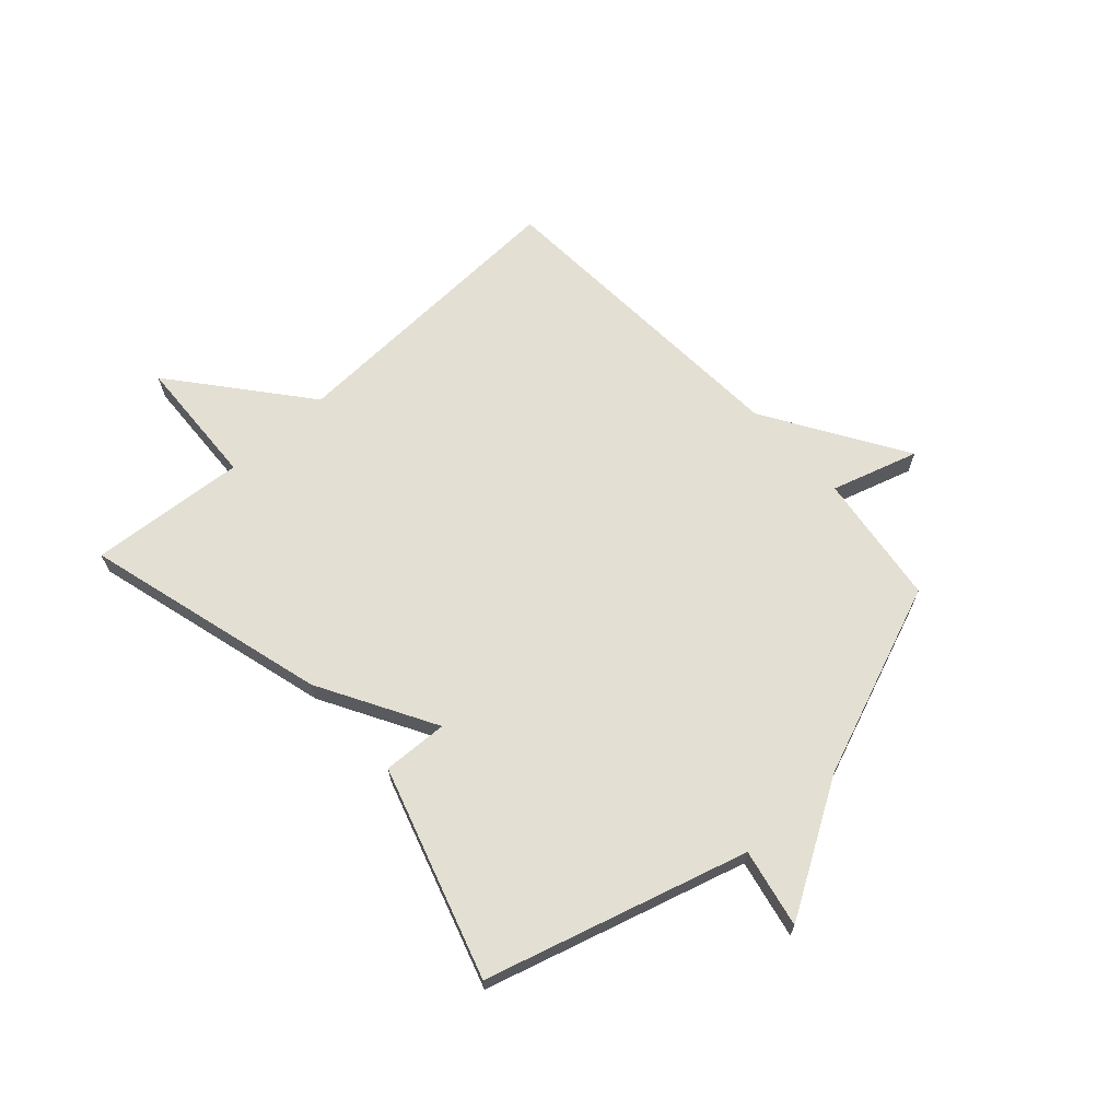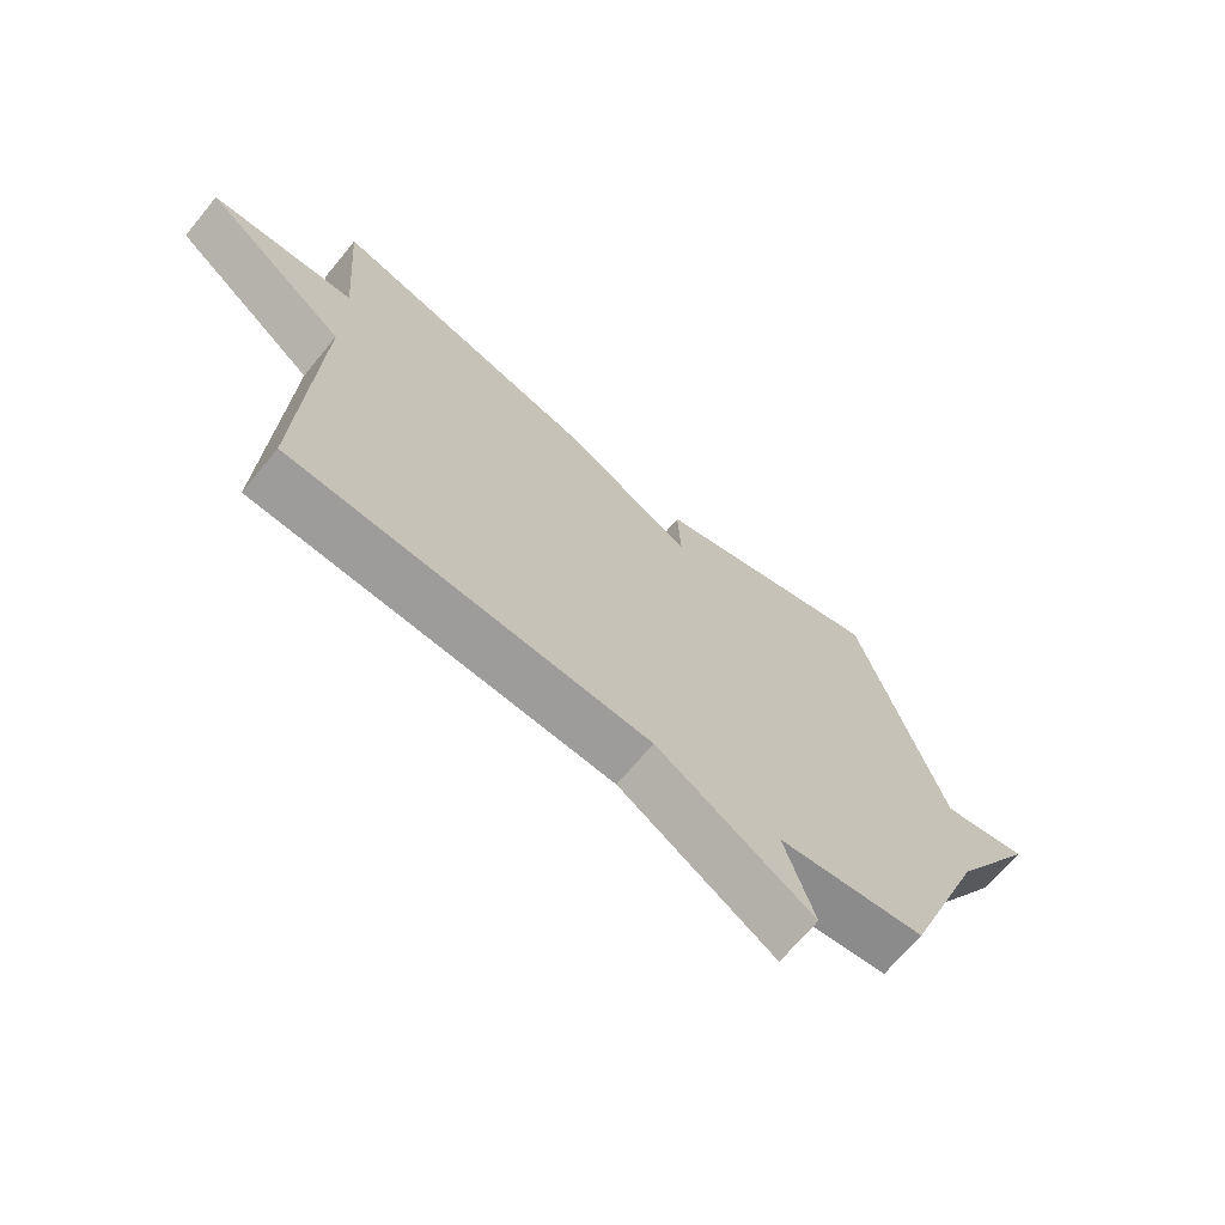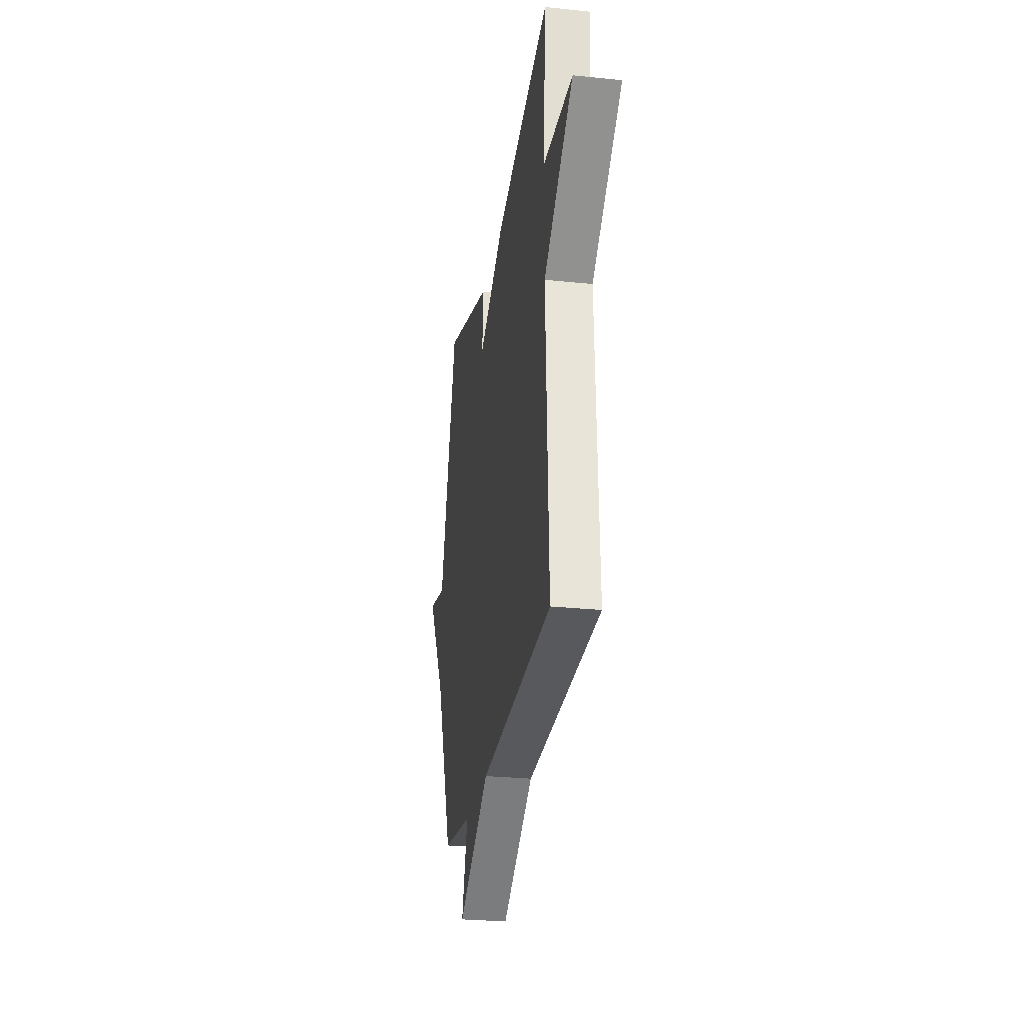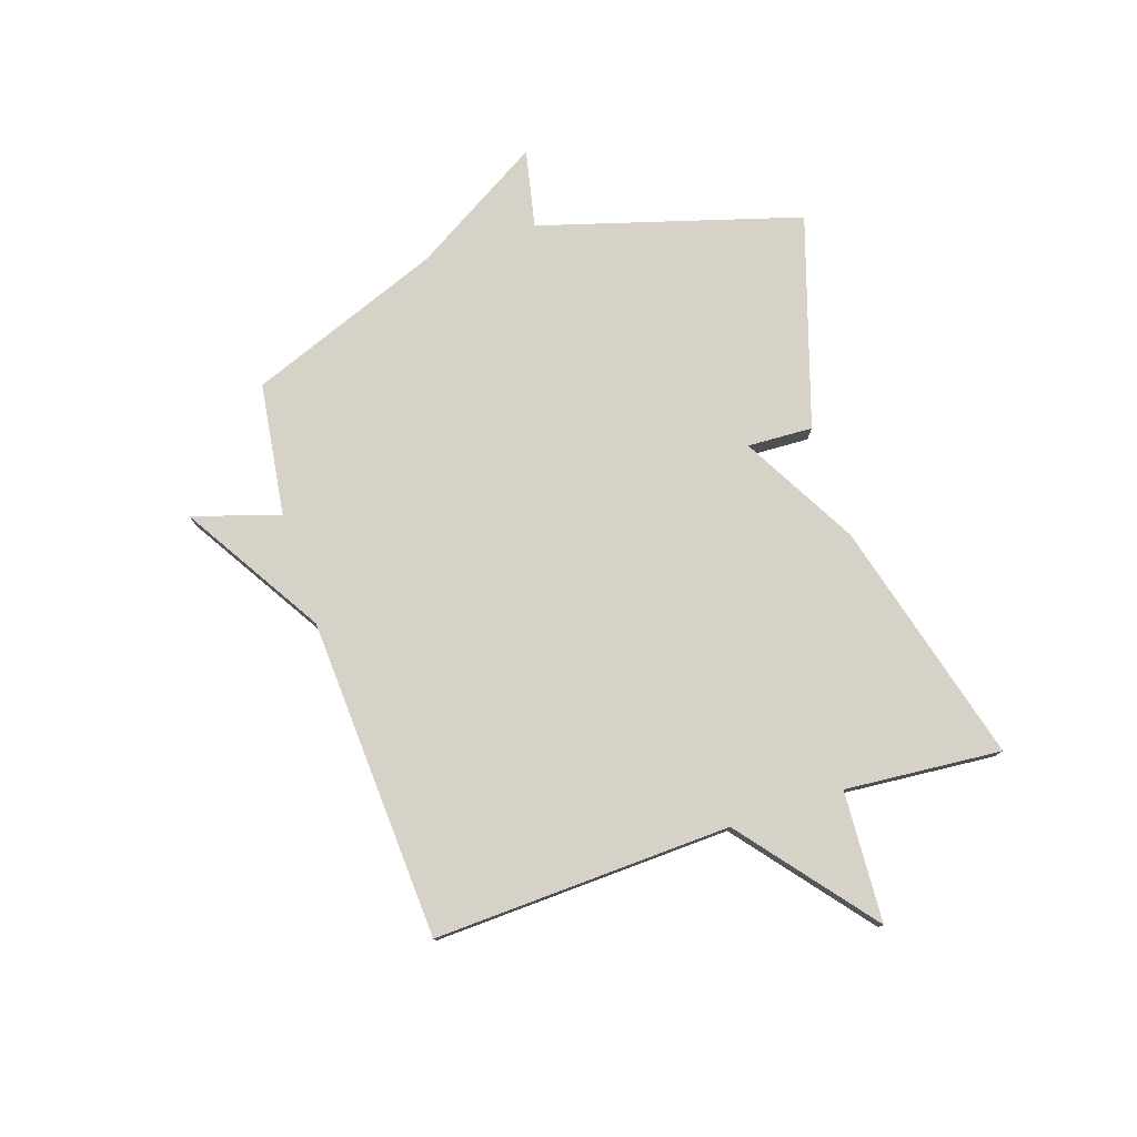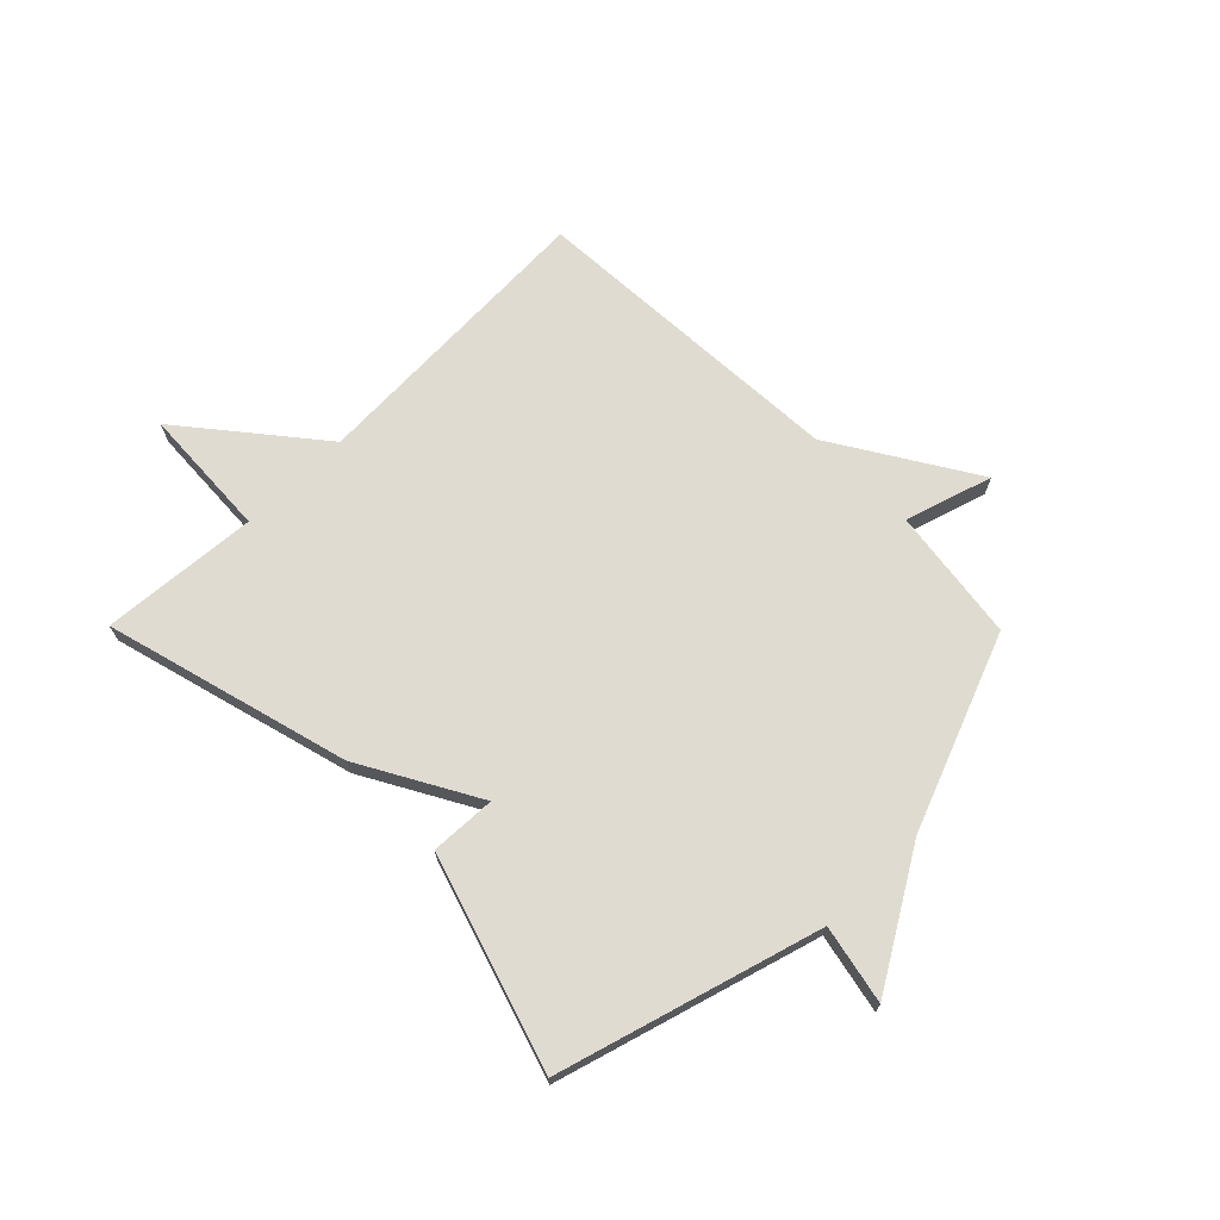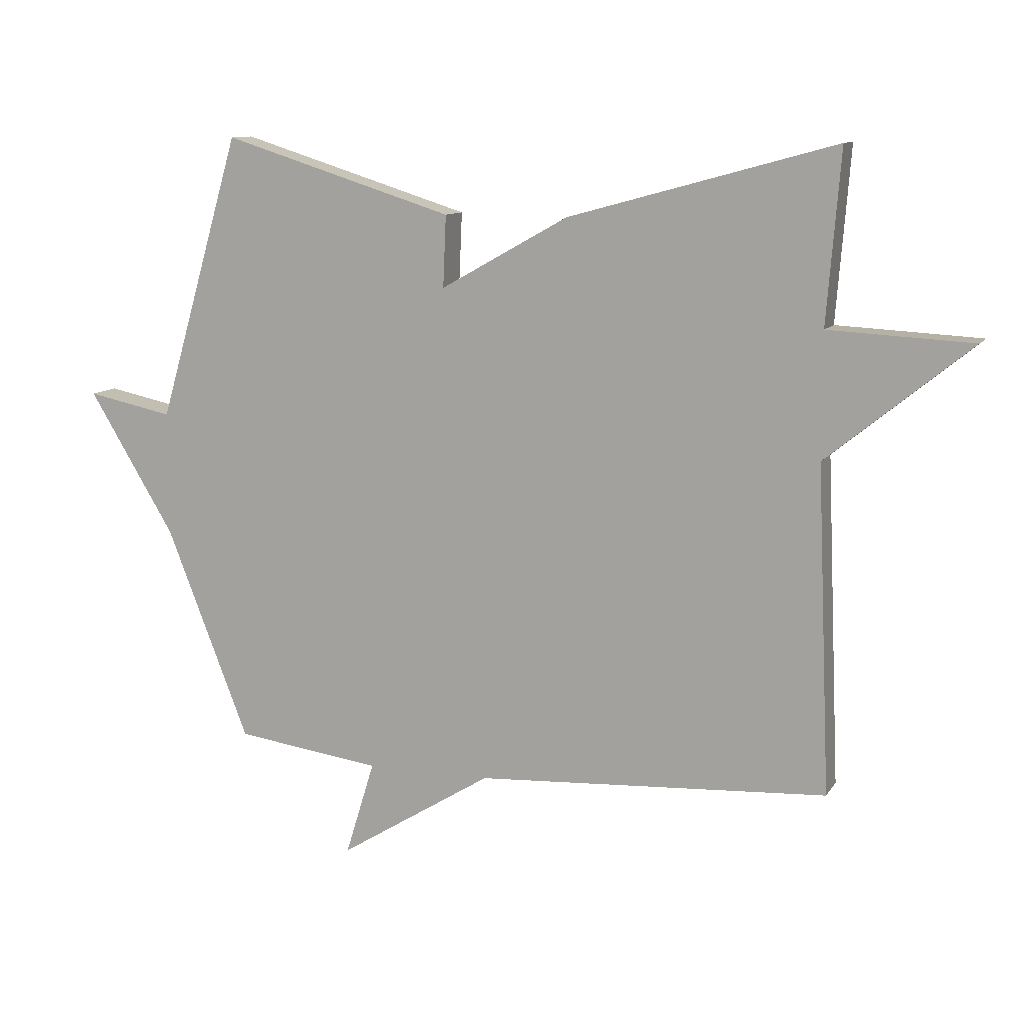
<metadata>
{"format":"obj","ext":"obj","renderer":"f3d","projection":"perspective","resolution":1024,"background":"white","views":[{"elev":66.5,"azim":47.7,"up":"+Y"},{"elev":-68.5,"azim":-39.5,"up":"+Z"},{"elev":-26.8,"azim":-99.2,"up":"+Z"},{"elev":77.6,"azim":-108.1,"up":"+Y"},{"elev":70.0,"azim":45.3,"up":"+Y"},{"elev":10.7,"azim":-160.1,"up":"+Z"}]}
</metadata>
<code>
v -0.5 0.07 -0.5
v -0.478 0.07 0.024
v -0.709 0.07 0.212
v -0.478 0.07 0.224
v -0.5 0.07 0.5
v -0.071 0.07 0.383
v 0.134 0.07 0.268
v 0.129 0.07 0.383
v 0.5 0.07 0.5
v 0.633 0.07 0.041
v 0.771 0.07 0.07
v 0.633 0.07 -0.159
v 0.5 0.07 -0.5
v 0.266 0.07 -0.532
v 0.313 0.07 -0.685
v 0.066 0.07 -0.532
v -0.5 0 -0.5
v -0.478 0 0.024
v -0.709 0 0.212
v -0.478 0 0.224
v -0.5 0 0.5
v -0.071 0 0.383
v 0.134 0 0.268
v 0.129 0 0.383
v 0.5 0 0.5
v 0.633 0 0.041
v 0.771 0 0.07
v 0.633 0 -0.159
v 0.5 0 -0.5
v 0.266 0 -0.532
v 0.313 0 -0.685
v 0.066 0 -0.532
f 14 15 16
f 16 1 2
f 14 16 2
f 13 14 2
f 12 13 2
f 10 11 12
f 9 10 12
f 8 9 12
f 7 8 12
f 6 7 12
f 5 6 12
f 4 5 12
f 2 3 4 12
f 32 31 30
f 18 17 32
f 18 32 30
f 18 30 29
f 18 29 28
f 28 27 26
f 28 26 25
f 28 25 24
f 28 24 23
f 28 23 22
f 28 22 21
f 28 21 20
f 28 20 19 18
f 1 17 18 2
f 2 18 19 3
f 3 19 20 4
f 4 20 21 5
f 5 21 22 6
f 6 22 23 7
f 7 23 24 8
f 8 24 25 9
f 9 25 26 10
f 10 26 27 11
f 11 27 28 12
f 12 28 29 13
f 13 29 30 14
f 14 30 31 15
f 15 31 32 16
f 16 32 17 1

</code>
